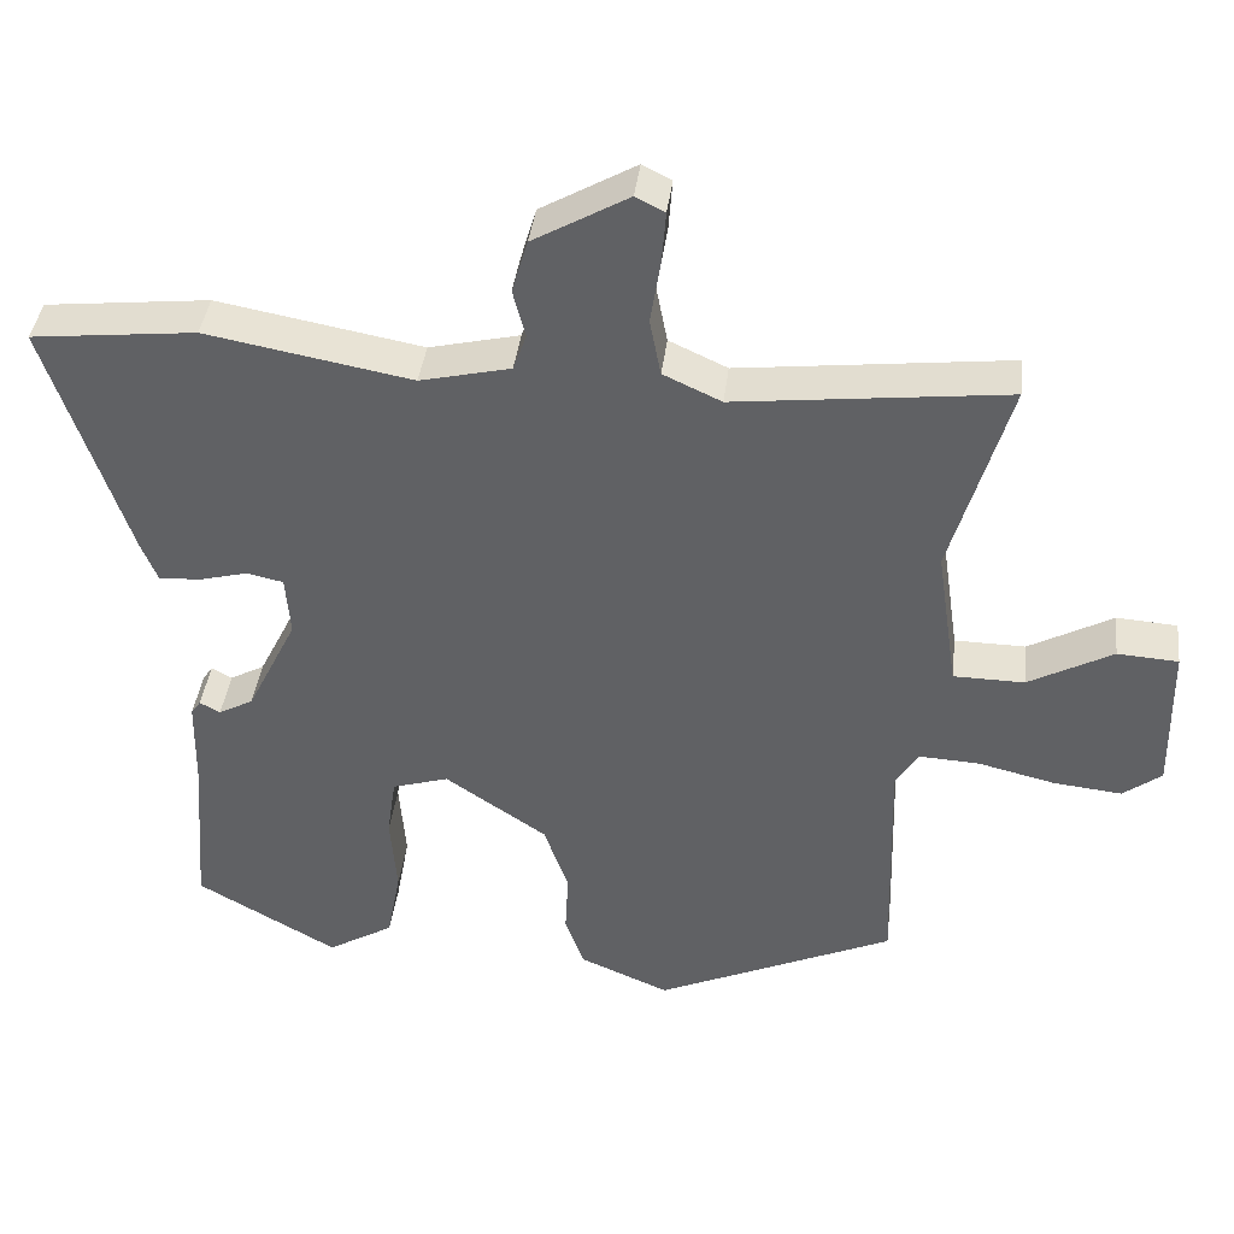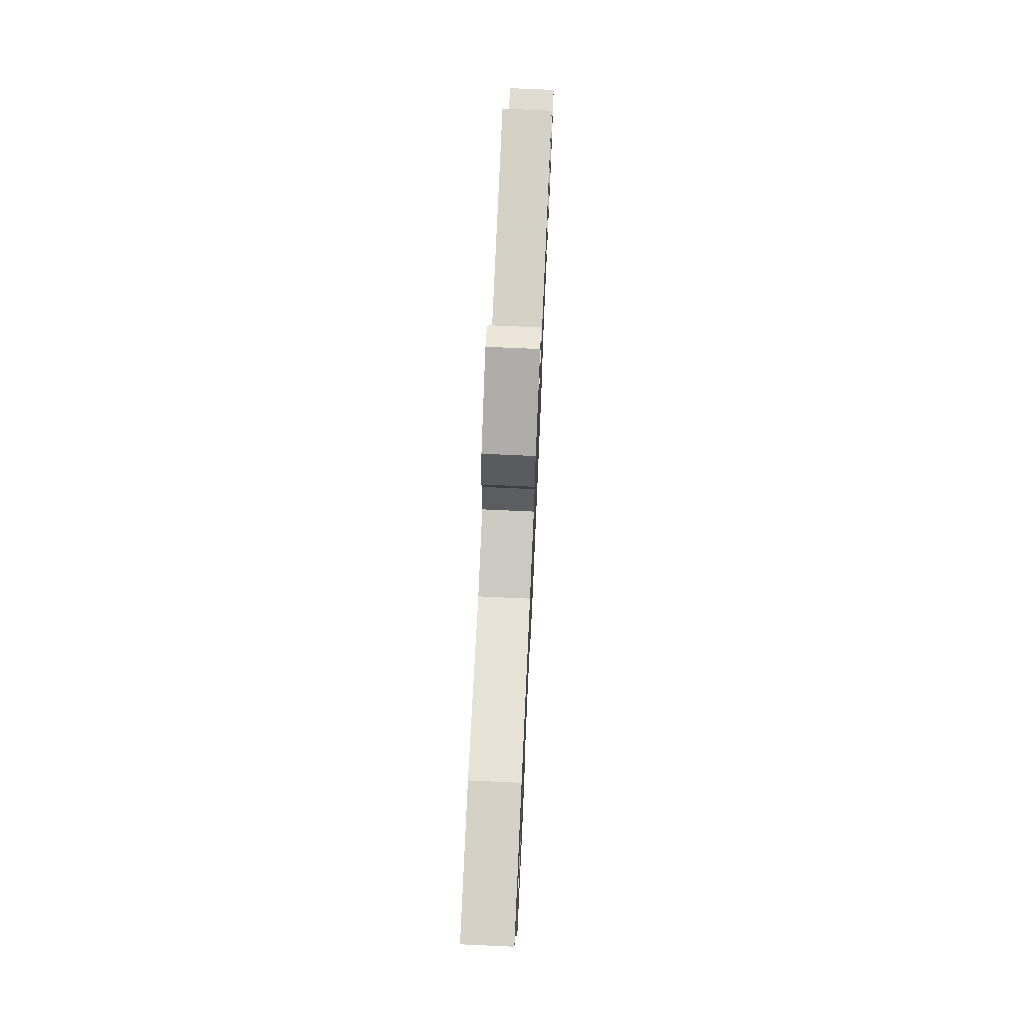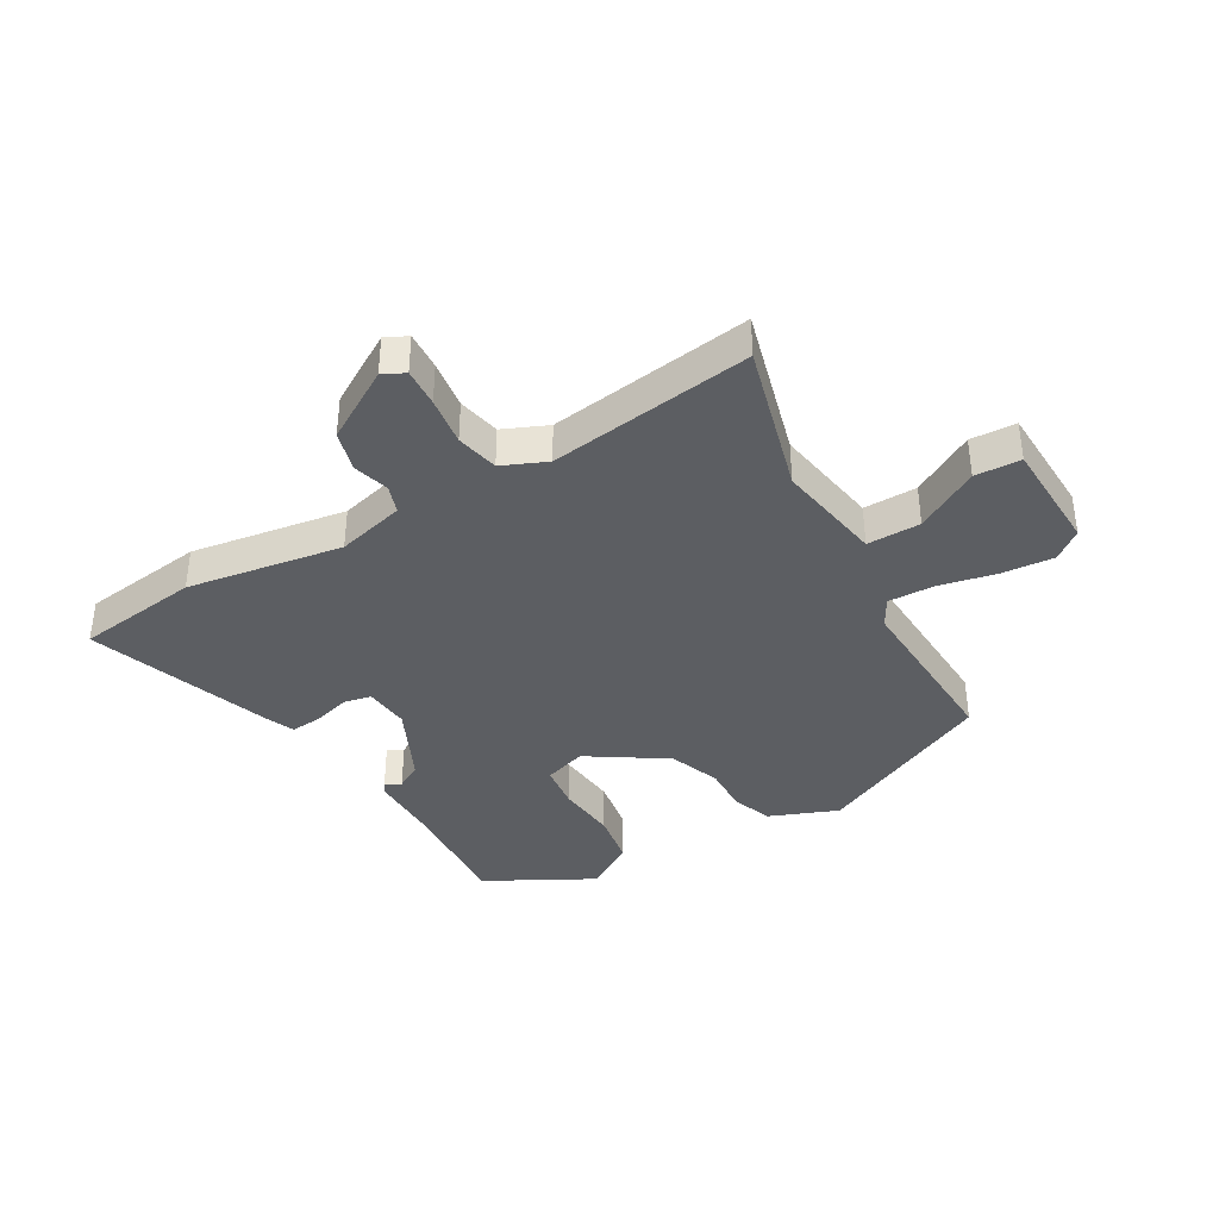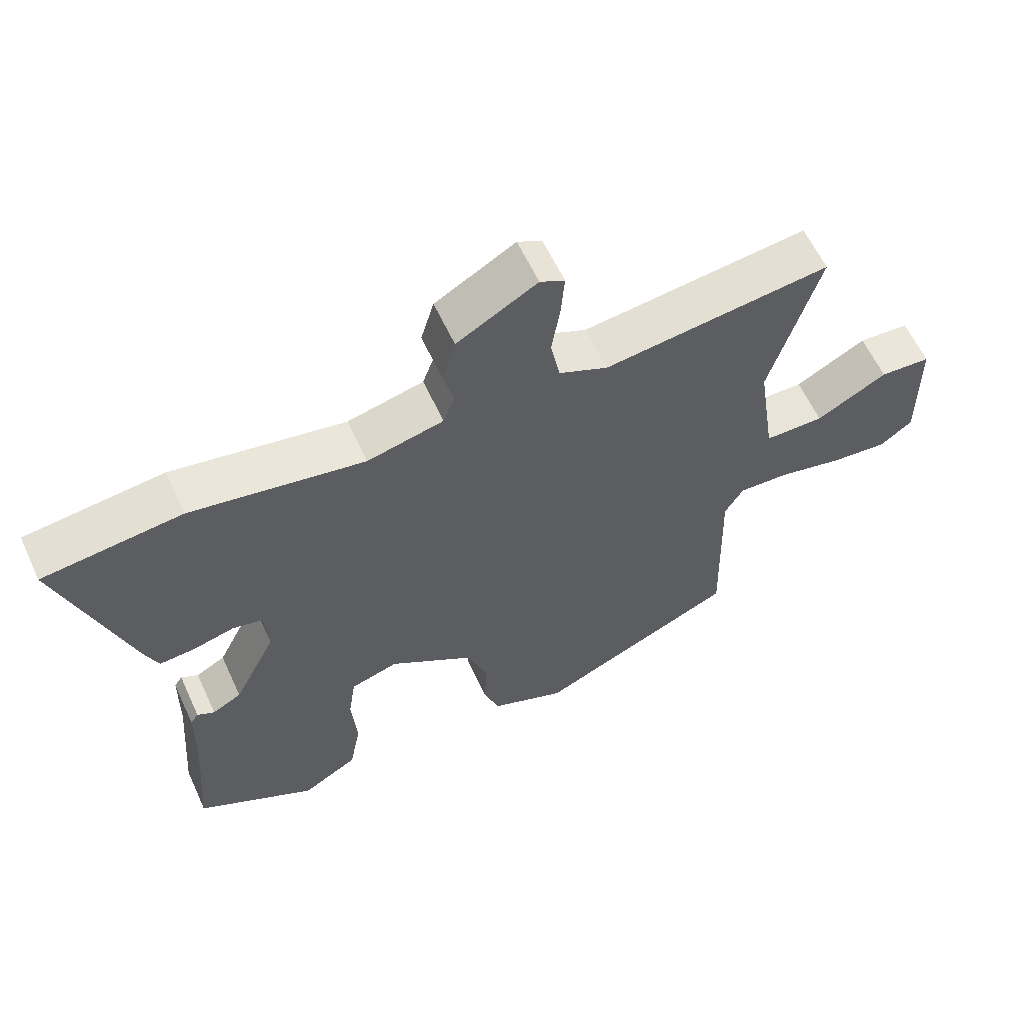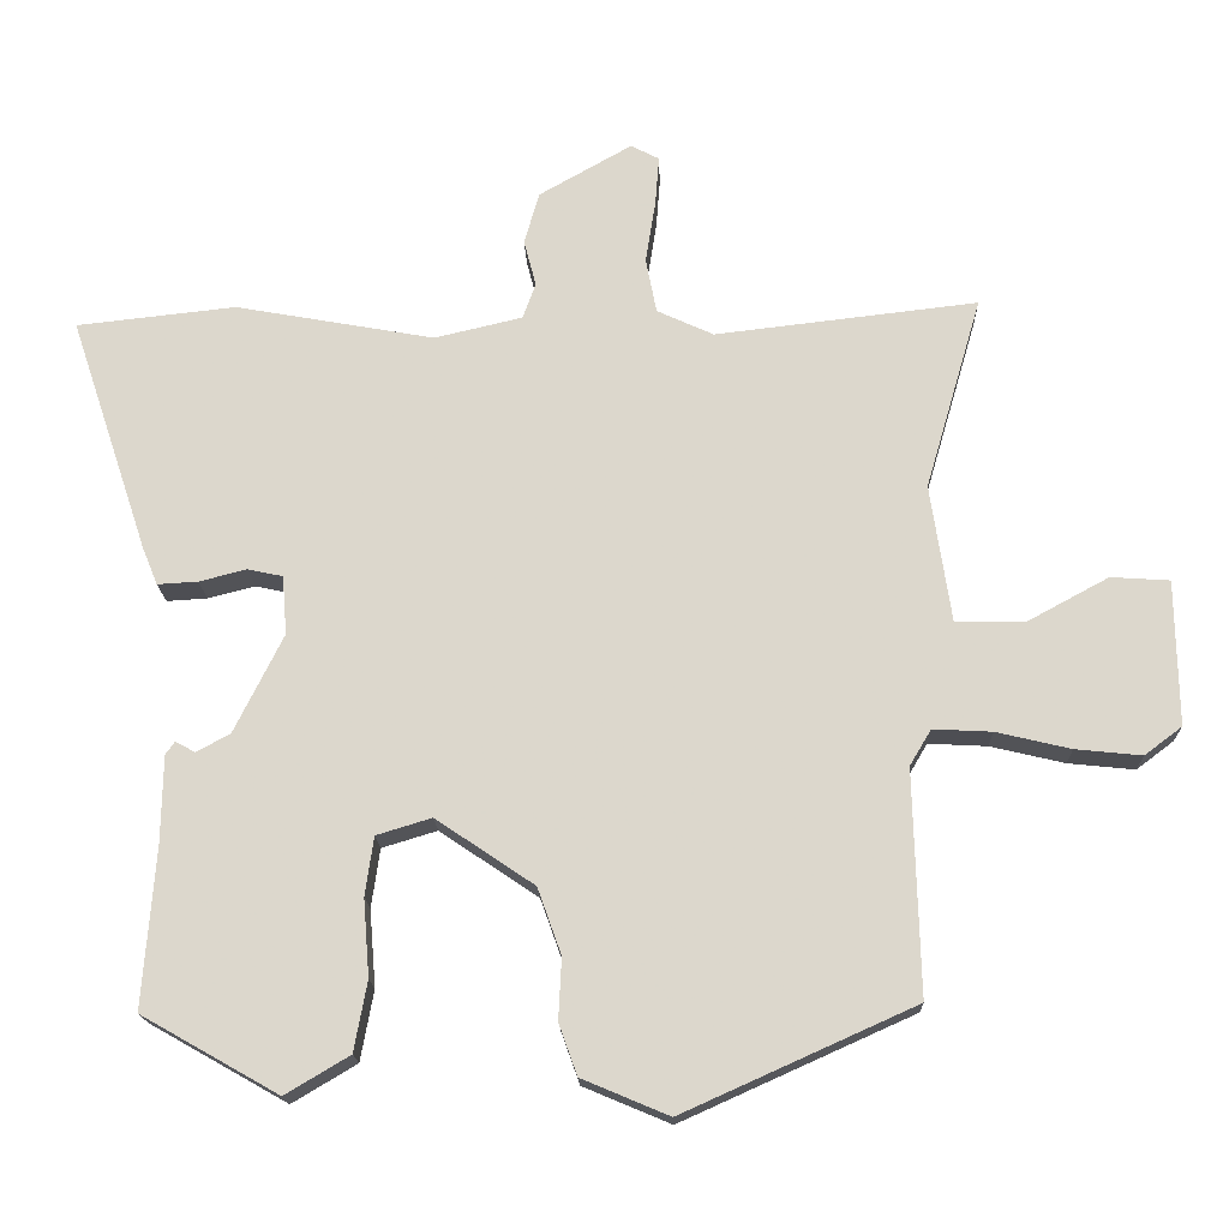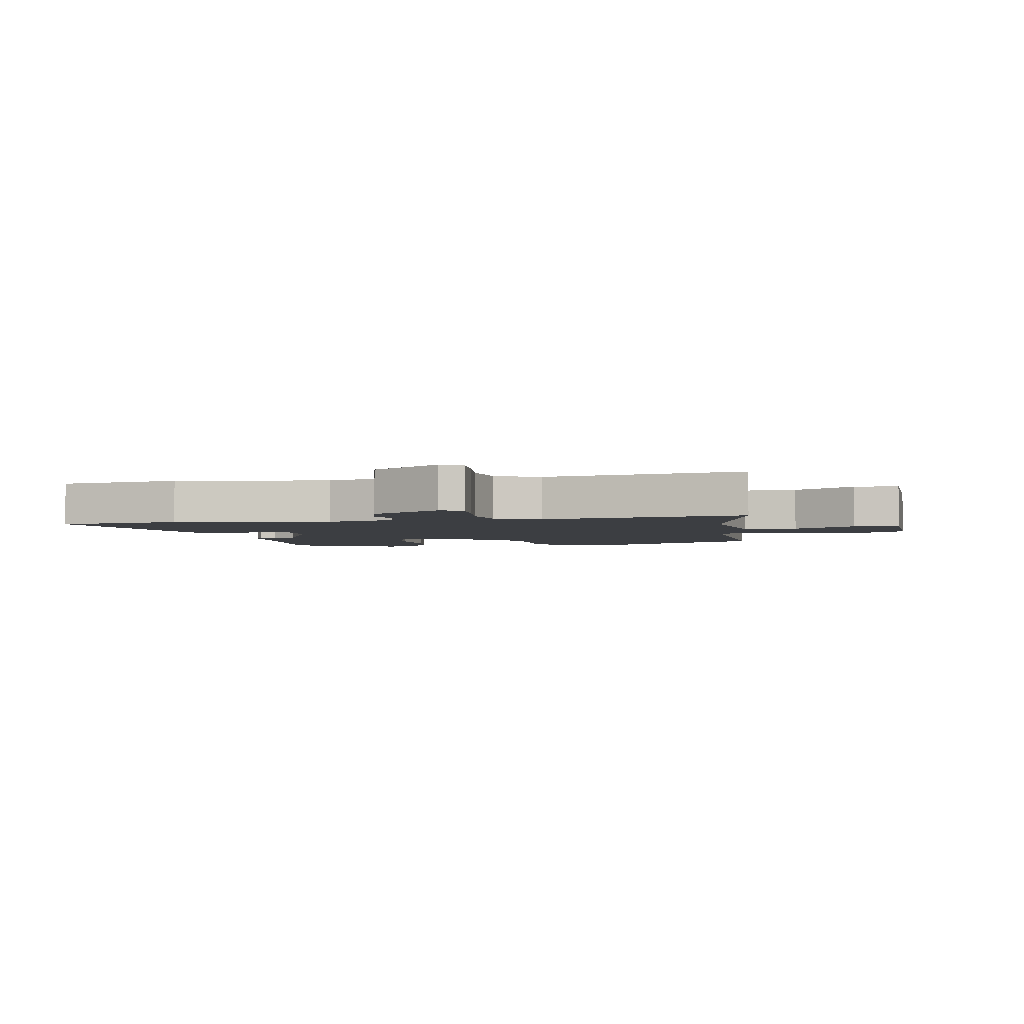
<metadata>
{"format":"obj","ext":"obj","renderer":"f3d","projection":"perspective","resolution":1024,"background":"white","views":[{"elev":39.6,"azim":6.9,"up":"+Z"},{"elev":73.0,"azim":-87.4,"up":"+Z"},{"elev":-38.2,"azim":31.3,"up":"+Y"},{"elev":60.4,"azim":-24.7,"up":"+Z"},{"elev":-17.5,"azim":1.8,"up":"+Z"},{"elev":-3.4,"azim":12.2,"up":"+Y"}]}
</metadata>
<code>
v -0.6 0.07 0.489
v -0.391 0.07 0.512
v -0.13 0.07 0.465
v -0.015 0.07 0.492
v 0.002 0.07 0.539
v -0.014 0.07 0.6
v 0.006 0.07 0.668
v 0.127 0.07 0.737
v 0.164 0.07 0.718
v 0.159 0.07 0.653
v 0.146 0.07 0.571
v 0.16 0.07 0.499
v 0.234 0.07 0.465
v 0.578 0.07 0.505
v 0.504 0.07 0.252
v 0.531 0.07 0.071
v 0.621 0.07 0.07
v 0.728 0.07 0.128
v 0.805 0.07 0.123
v 0.808 0.07 -0.067
v 0.759 0.07 -0.104
v 0.672 0.07 -0.095
v 0.575 0.07 -0.072
v 0.498 0.07 -0.068
v 0.47 0.07 -0.115
v 0.478 0.07 -0.409
v 0.175 0.07 -0.545
v 0.061 0.07 -0.497
v 0.037 0.07 -0.43
v 0.041 0.07 -0.35
v 0.01 0.07 -0.263
v -0.119 0.07 -0.176
v -0.191 0.07 -0.198
v -0.202 0.07 -0.275
v -0.194 0.07 -0.376
v -0.211 0.07 -0.468
v -0.295 0.07 -0.518
v -0.474 0.07 -0.417
v -0.458 0.07 -0.207
v -0.456 0.07 -0.093
v -0.444 0.07 -0.076
v -0.418 0.07 -0.09
v -0.374 0.07 -0.066
v -0.31 0.07 0.063
v -0.316 0.07 0.14
v -0.362 0.07 0.15
v -0.424 0.07 0.134
v -0.477 0.07 0.131
v -0.497 0.07 0.18
v -0.6 0 0.489
v -0.391 0 0.512
v -0.13 0 0.465
v -0.015 0 0.492
v 0.002 0 0.539
v -0.014 0 0.6
v 0.006 0 0.668
v 0.127 0 0.737
v 0.164 0 0.718
v 0.159 0 0.653
v 0.146 0 0.571
v 0.16 0 0.499
v 0.234 0 0.465
v 0.578 0 0.505
v 0.504 0 0.252
v 0.531 0 0.071
v 0.621 0 0.07
v 0.728 0 0.128
v 0.805 0 0.123
v 0.808 0 -0.067
v 0.759 0 -0.104
v 0.672 0 -0.095
v 0.575 0 -0.072
v 0.498 0 -0.068
v 0.47 0 -0.115
v 0.478 0 -0.409
v 0.175 0 -0.545
v 0.061 0 -0.497
v 0.037 0 -0.43
v 0.041 0 -0.35
v 0.01 0 -0.263
v -0.119 0 -0.176
v -0.191 0 -0.198
v -0.202 0 -0.275
v -0.194 0 -0.376
v -0.211 0 -0.468
v -0.295 0 -0.518
v -0.474 0 -0.417
v -0.458 0 -0.207
v -0.456 0 -0.093
v -0.444 0 -0.076
v -0.418 0 -0.09
v -0.374 0 -0.066
v -0.31 0 0.063
v -0.316 0 0.14
v -0.362 0 0.15
v -0.424 0 0.134
v -0.477 0 0.131
v -0.497 0 0.18
f 46 47 48 49
f 45 46 49 1
f 39 40 41 42
f 39 42 43
f 38 39 43
f 37 38 43 44
f 34 35 36 37
f 33 34 37 44
f 27 28 29 30
f 25 26 27 30
f 24 25 30 31
f 20 21 22 23
f 20 23 24
f 17 18 19 20
f 16 17 20 24
f 15 16 24 31
f 13 14 15 31
f 8 9 10 11
f 6 7 8 11
f 5 6 11 12
f 4 5 12 13
f 45 1 2 3
f 32 33 44 45
f 13 31 32 45
f 3 4 13 45
f 98 97 96 95
f 50 98 95 94
f 91 90 89 88
f 92 91 88
f 92 88 87
f 93 92 87 86
f 86 85 84 83
f 93 86 83 82
f 79 78 77 76
f 79 76 75 74
f 80 79 74 73
f 72 71 70 69
f 73 72 69
f 69 68 67 66
f 73 69 66 65
f 80 73 65 64
f 80 64 63 62
f 60 59 58 57
f 60 57 56 55
f 61 60 55 54
f 62 61 54 53
f 52 51 50 94
f 94 93 82 81
f 94 81 80 62
f 94 62 53 52
f 1 50 51 2
f 2 51 52 3
f 3 52 53 4
f 4 53 54 5
f 5 54 55 6
f 6 55 56 7
f 7 56 57 8
f 8 57 58 9
f 9 58 59 10
f 10 59 60 11
f 11 60 61 12
f 12 61 62 13
f 13 62 63 14
f 14 63 64 15
f 15 64 65 16
f 16 65 66 17
f 17 66 67 18
f 18 67 68 19
f 19 68 69 20
f 20 69 70 21
f 21 70 71 22
f 22 71 72 23
f 23 72 73 24
f 24 73 74 25
f 25 74 75 26
f 26 75 76 27
f 27 76 77 28
f 28 77 78 29
f 29 78 79 30
f 30 79 80 31
f 31 80 81 32
f 32 81 82 33
f 33 82 83 34
f 34 83 84 35
f 35 84 85 36
f 36 85 86 37
f 37 86 87 38
f 38 87 88 39
f 39 88 89 40
f 40 89 90 41
f 41 90 91 42
f 42 91 92 43
f 43 92 93 44
f 44 93 94 45
f 45 94 95 46
f 46 95 96 47
f 47 96 97 48
f 48 97 98 49
f 49 98 50 1

</code>
